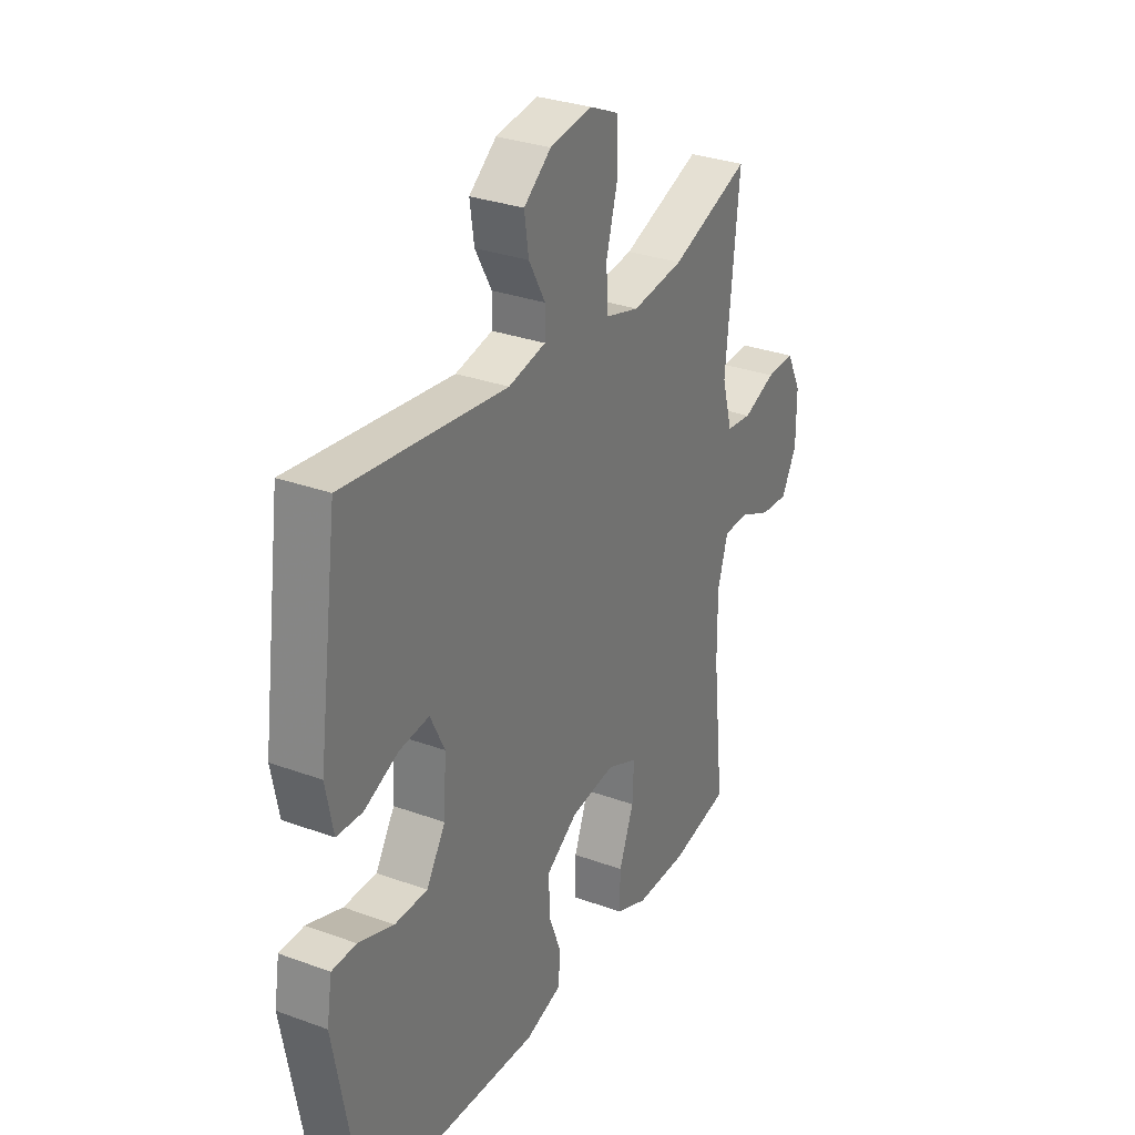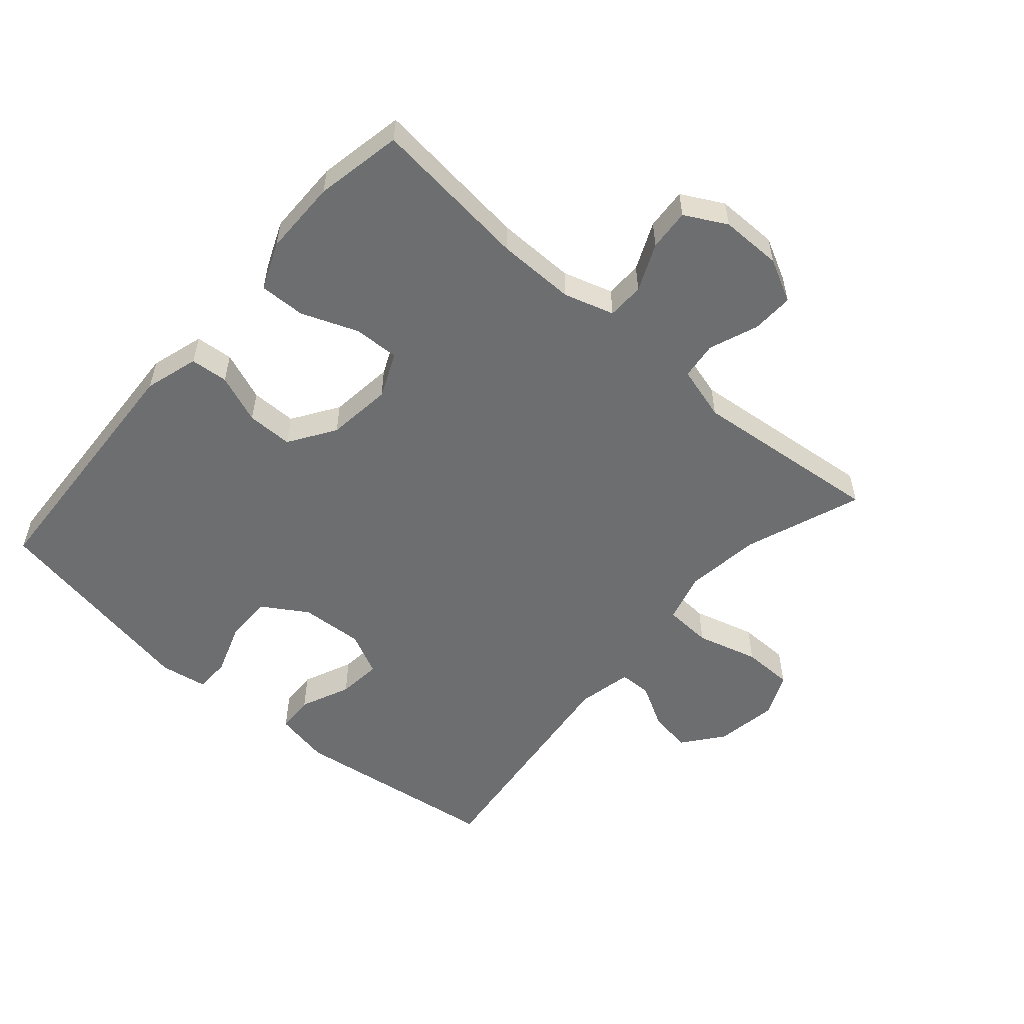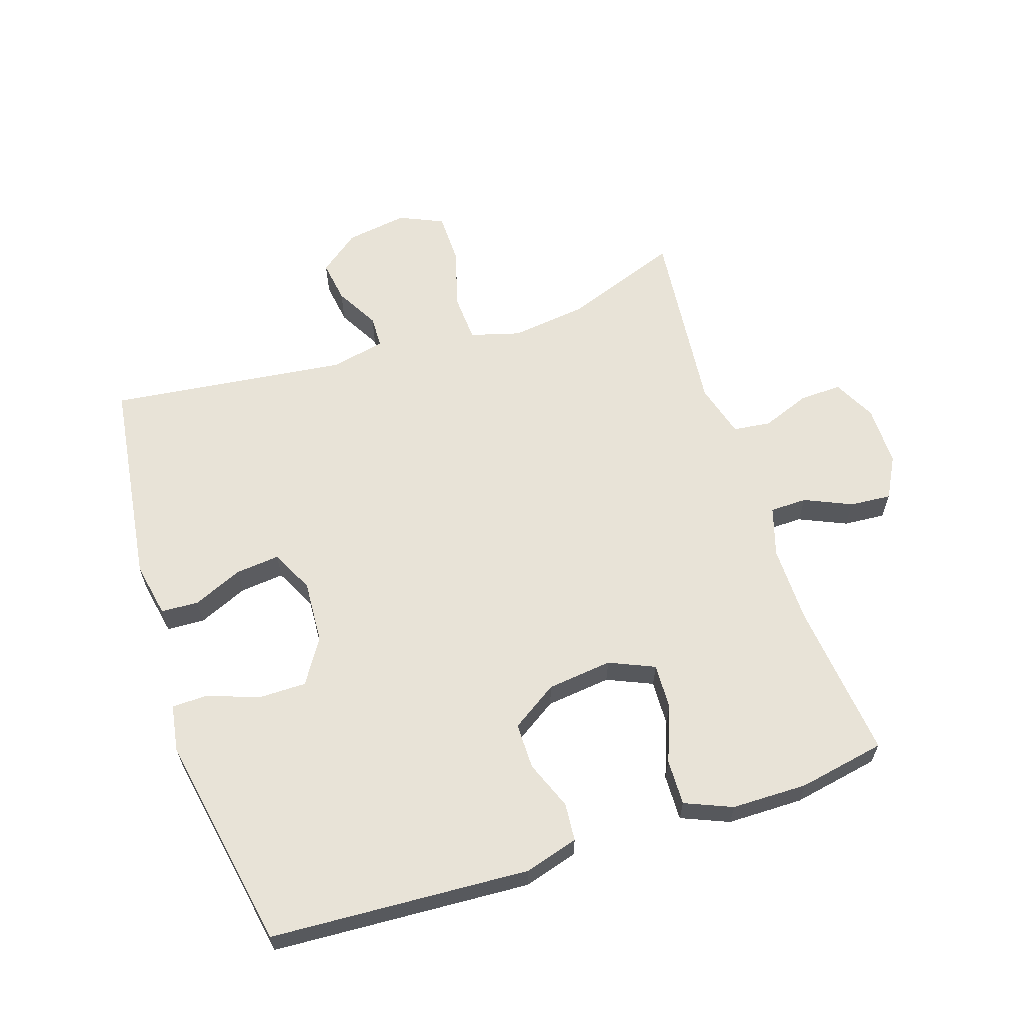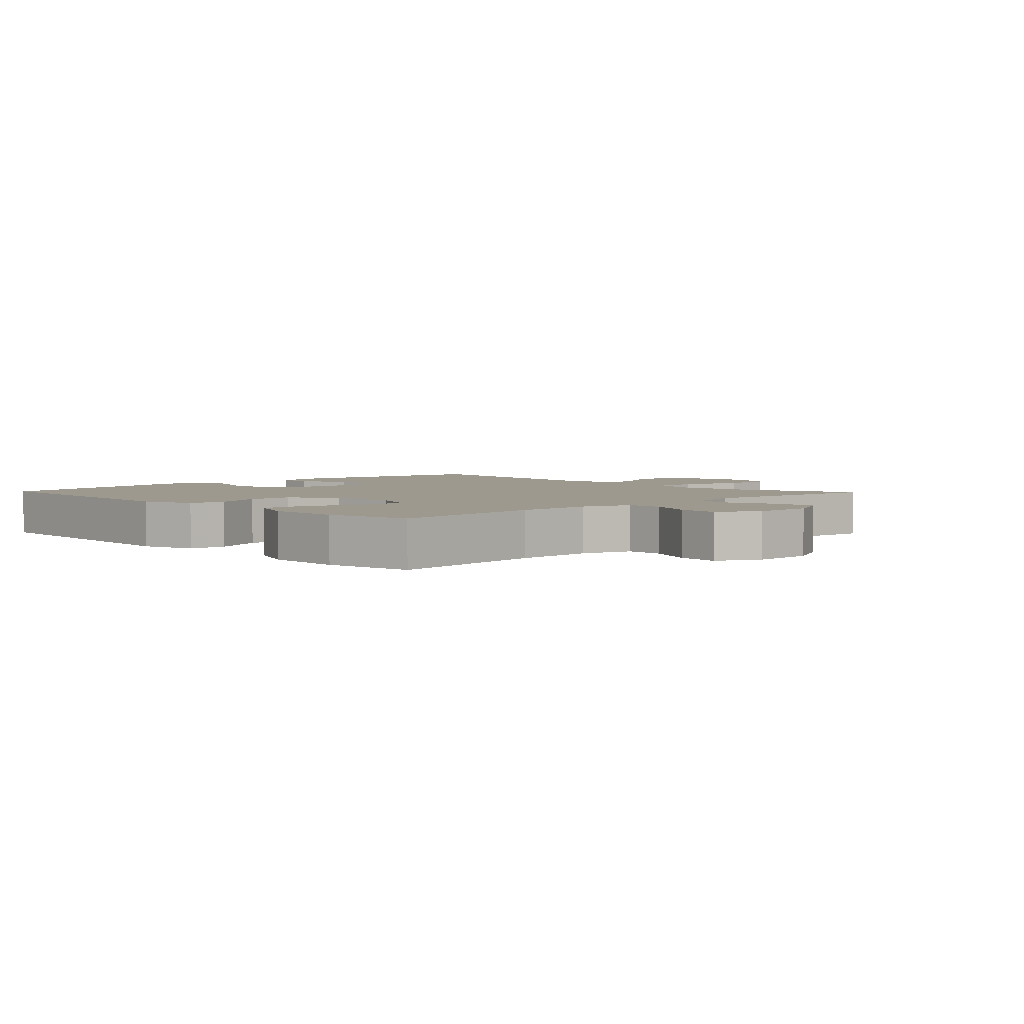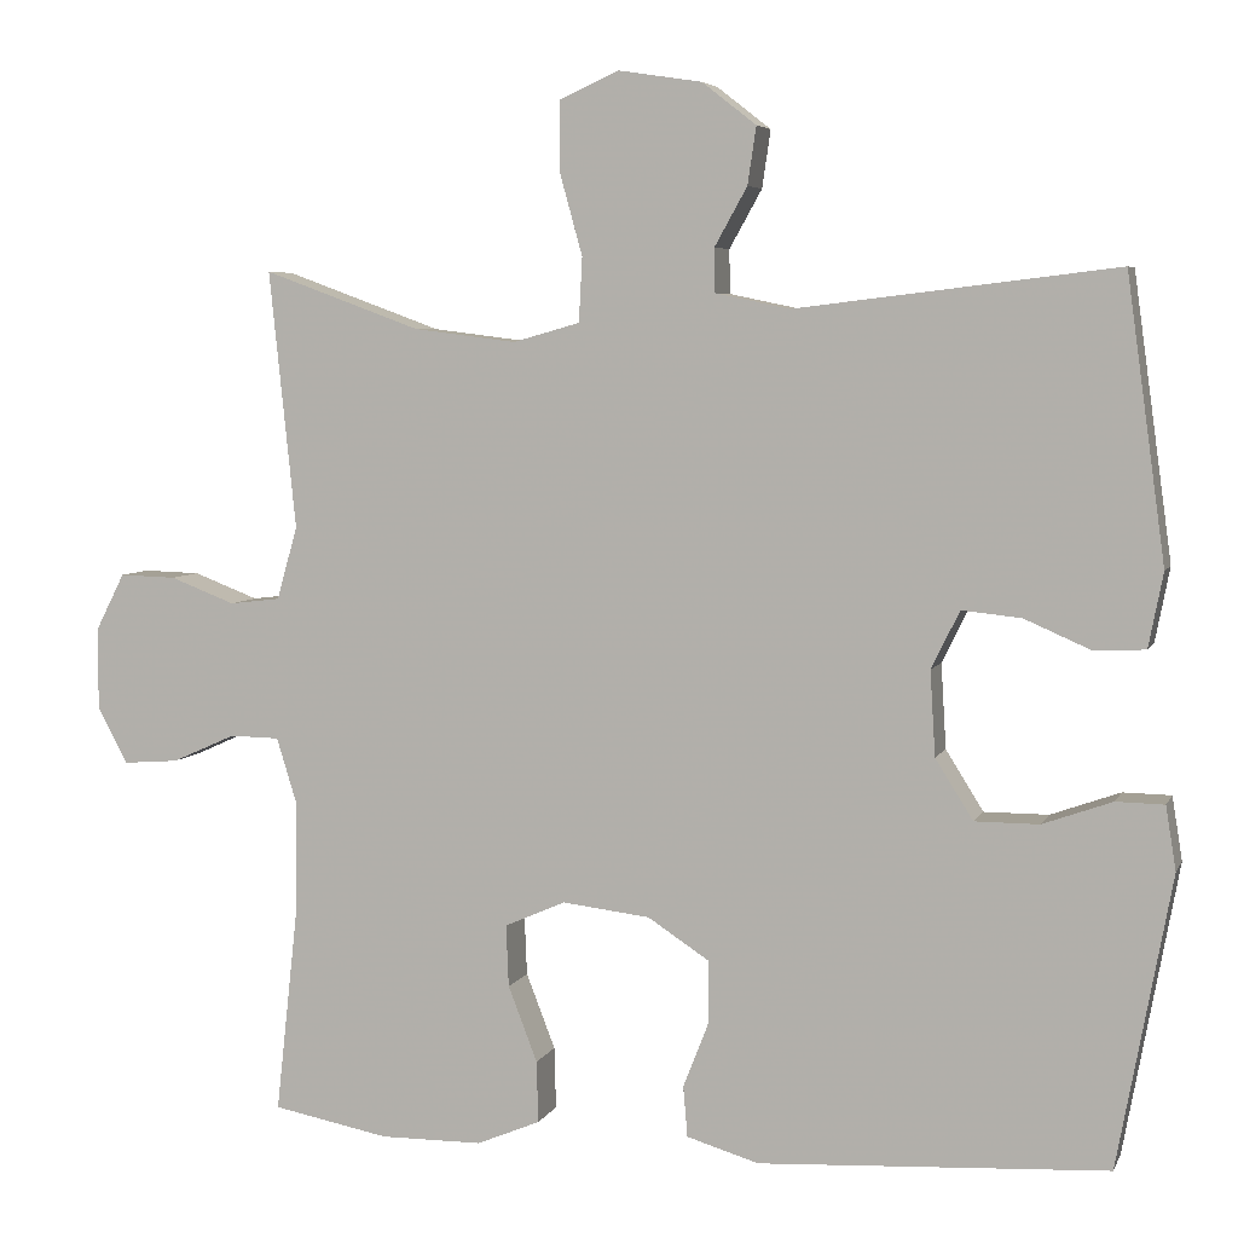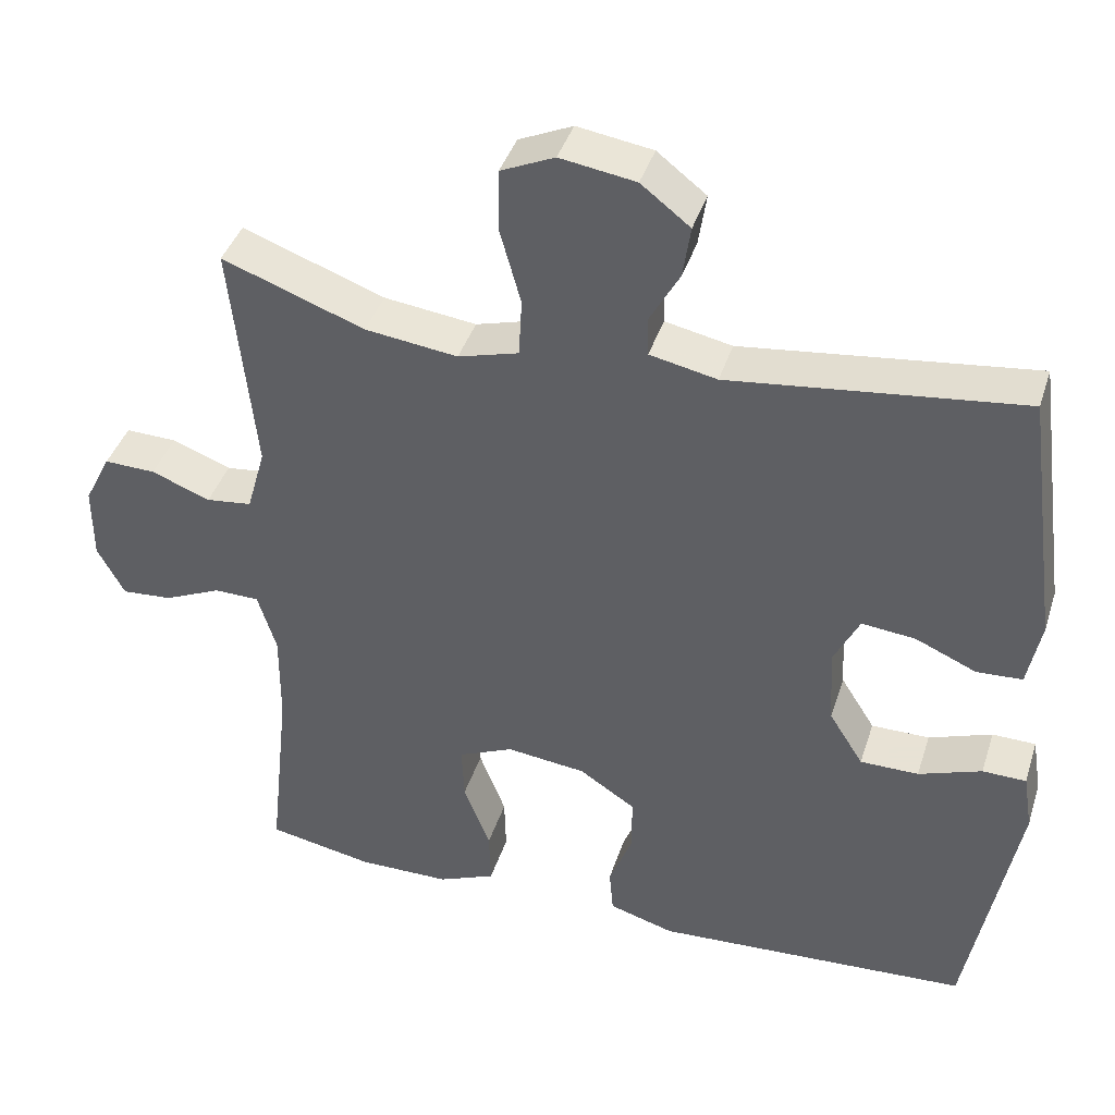
<metadata>
{"format":"obj","ext":"obj","renderer":"f3d","projection":"perspective","resolution":1024,"background":"white","views":[{"elev":30.5,"azim":117.8,"up":"+Z"},{"elev":-54.3,"azim":-131.1,"up":"+Y"},{"elev":62.0,"azim":161.9,"up":"+Y"},{"elev":3.5,"azim":-133.9,"up":"+Y"},{"elev":5.4,"azim":16.1,"up":"+Z"},{"elev":40.6,"azim":17.2,"up":"+Z"}]}
</metadata>
<code>
v 0.5 0.07 0.5
v 0.545 0.07 0.171
v 0.528 0.07 0.084
v 0.469 0.07 0.081
v 0.391 0.07 0.115
v 0.322 0.07 0.122
v 0.289 0.07 0.055
v 0.295 0.07 -0.044
v 0.339 0.07 -0.114
v 0.414 0.07 -0.114
v 0.495 0.07 -0.085
v 0.551 0.07 -0.086
v 0.563 0.07 -0.16
v 0.5 0.07 -0.5
v 0.094 0.07 -0.523
v 0.01 0.07 -0.498
v 0.005 0.07 -0.439
v 0.035 0.07 -0.362
v 0.035 0.07 -0.29
v -0.037 0.07 -0.243
v -0.139 0.07 -0.231
v -0.21 0.07 -0.262
v -0.207 0.07 -0.334
v -0.173 0.07 -0.422
v -0.171 0.07 -0.494
v -0.245 0.07 -0.525
v -0.364 0.07 -0.526
v -0.5 0.07 -0.5
v -0.473 0.07 -0.252
v -0.472 0.07 -0.13
v -0.496 0.07 -0.052
v -0.554 0.07 -0.051
v -0.628 0.07 -0.084
v -0.693 0.07 -0.089
v -0.728 0.07 -0.024
v -0.728 0.07 0.072
v -0.694 0.07 0.139
v -0.628 0.07 0.137
v -0.552 0.07 0.108
v -0.493 0.07 0.115
v -0.469 0.07 0.2
v -0.5 0.07 0.5
v -0.317 0.07 0.433
v -0.198 0.07 0.418
v -0.12 0.07 0.44
v -0.116 0.07 0.515
v -0.143 0.07 0.612
v -0.142 0.07 0.692
v -0.073 0.07 0.723
v 0.024 0.07 0.708
v 0.087 0.07 0.659
v 0.077 0.07 0.592
v 0.039 0.07 0.524
v 0.04 0.07 0.473
v 0.126 0.07 0.455
v 0.5 0 0.5
v 0.545 0 0.171
v 0.528 0 0.084
v 0.469 0 0.081
v 0.391 0 0.115
v 0.322 0 0.122
v 0.289 0 0.055
v 0.295 0 -0.044
v 0.339 0 -0.114
v 0.414 0 -0.114
v 0.495 0 -0.085
v 0.551 0 -0.086
v 0.563 0 -0.16
v 0.5 0 -0.5
v 0.094 0 -0.523
v 0.01 0 -0.498
v 0.005 0 -0.439
v 0.035 0 -0.362
v 0.035 0 -0.29
v -0.037 0 -0.243
v -0.139 0 -0.231
v -0.21 0 -0.262
v -0.207 0 -0.334
v -0.173 0 -0.422
v -0.171 0 -0.494
v -0.245 0 -0.525
v -0.364 0 -0.526
v -0.5 0 -0.5
v -0.473 0 -0.252
v -0.472 0 -0.13
v -0.496 0 -0.052
v -0.554 0 -0.051
v -0.628 0 -0.084
v -0.693 0 -0.089
v -0.728 0 -0.024
v -0.728 0 0.072
v -0.694 0 0.139
v -0.628 0 0.137
v -0.552 0 0.108
v -0.493 0 0.115
v -0.469 0 0.2
v -0.5 0 0.5
v -0.317 0 0.433
v -0.198 0 0.418
v -0.12 0 0.44
v -0.116 0 0.515
v -0.143 0 0.612
v -0.142 0 0.692
v -0.073 0 0.723
v 0.024 0 0.708
v 0.087 0 0.659
v 0.077 0 0.592
v 0.039 0 0.524
v 0.04 0 0.473
v 0.126 0 0.455
f 51 52 53
f 50 51 53
f 49 50 53
f 48 49 53
f 47 48 53
f 46 47 53
f 45 46 53 54
f 44 45 54 55
f 41 42 43
f 40 41 43 44
f 37 38 39
f 36 37 39
f 35 36 39
f 34 35 39
f 33 34 39
f 32 33 39
f 31 32 39 40
f 40 44 55
f 31 40 55
f 30 31 55
f 27 28 29
f 26 27 29
f 25 26 29
f 24 25 29
f 23 24 29
f 22 23 29 30
f 16 17 18
f 15 16 18
f 14 15 18
f 13 14 18
f 12 13 18
f 11 12 18
f 10 11 18
f 9 10 18 19
f 8 9 19 20
f 3 4 5
f 2 3 5
f 1 2 5
f 55 1 5
f 55 5 6
f 55 6 7
f 30 55 7
f 22 30 7
f 21 22 7
f 7 8 20 21
f 108 107 106
f 108 106 105
f 108 105 104
f 108 104 103
f 108 103 102
f 108 102 101
f 109 108 101 100
f 110 109 100 99
f 98 97 96
f 99 98 96 95
f 94 93 92
f 94 92 91
f 94 91 90
f 94 90 89
f 94 89 88
f 94 88 87
f 95 94 87 86
f 110 99 95
f 110 95 86
f 110 86 85
f 84 83 82
f 84 82 81
f 84 81 80
f 84 80 79
f 84 79 78
f 85 84 78 77
f 73 72 71
f 73 71 70
f 73 70 69
f 73 69 68
f 73 68 67
f 73 67 66
f 73 66 65
f 74 73 65 64
f 75 74 64 63
f 60 59 58
f 60 58 57
f 60 57 56
f 60 56 110
f 61 60 110
f 62 61 110
f 62 110 85
f 62 85 77
f 62 77 76
f 76 75 63 62
f 1 56 57 2
f 2 57 58 3
f 3 58 59 4
f 4 59 60 5
f 5 60 61 6
f 6 61 62 7
f 7 62 63 8
f 8 63 64 9
f 9 64 65 10
f 10 65 66 11
f 11 66 67 12
f 12 67 68 13
f 13 68 69 14
f 14 69 70 15
f 15 70 71 16
f 16 71 72 17
f 17 72 73 18
f 18 73 74 19
f 19 74 75 20
f 20 75 76 21
f 21 76 77 22
f 22 77 78 23
f 23 78 79 24
f 24 79 80 25
f 25 80 81 26
f 26 81 82 27
f 27 82 83 28
f 28 83 84 29
f 29 84 85 30
f 30 85 86 31
f 31 86 87 32
f 32 87 88 33
f 33 88 89 34
f 34 89 90 35
f 35 90 91 36
f 36 91 92 37
f 37 92 93 38
f 38 93 94 39
f 39 94 95 40
f 40 95 96 41
f 41 96 97 42
f 42 97 98 43
f 43 98 99 44
f 44 99 100 45
f 45 100 101 46
f 46 101 102 47
f 47 102 103 48
f 48 103 104 49
f 49 104 105 50
f 50 105 106 51
f 51 106 107 52
f 52 107 108 53
f 53 108 109 54
f 54 109 110 55
f 55 110 56 1

</code>
